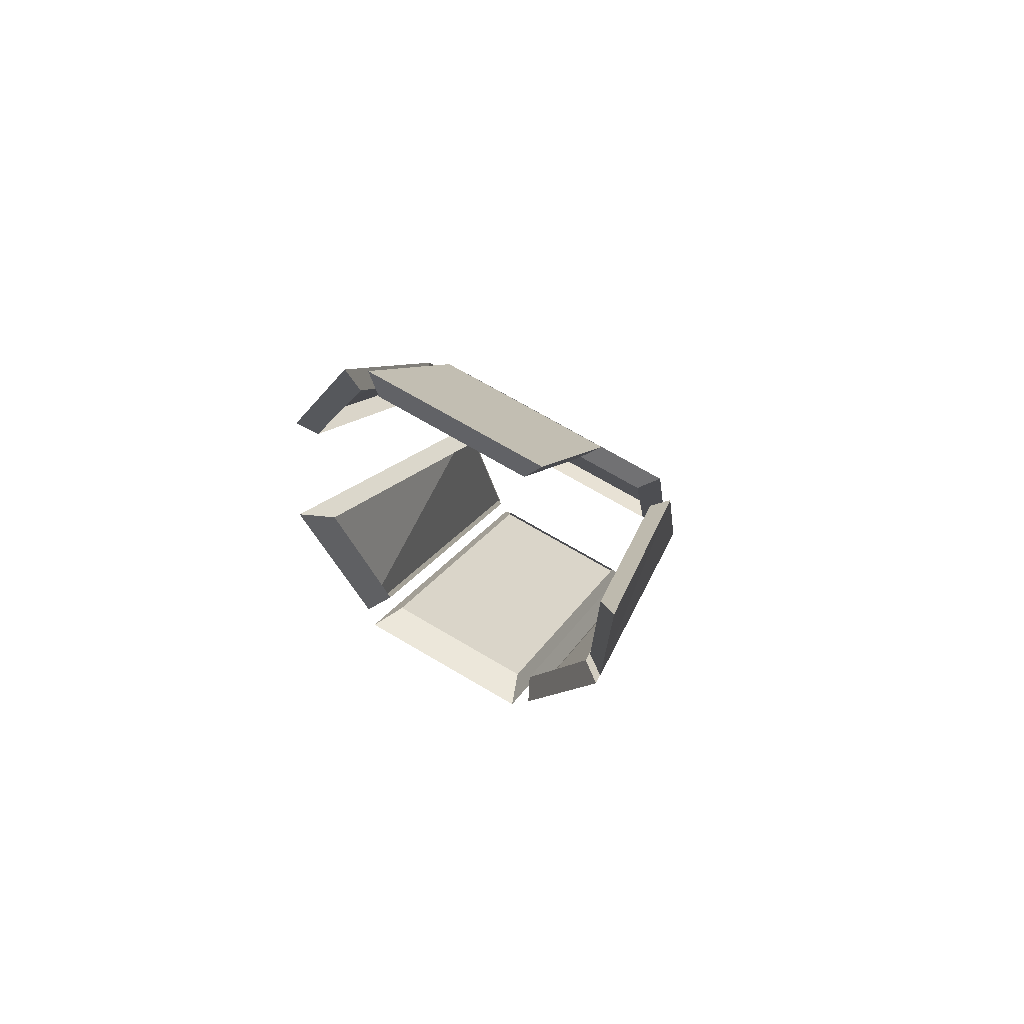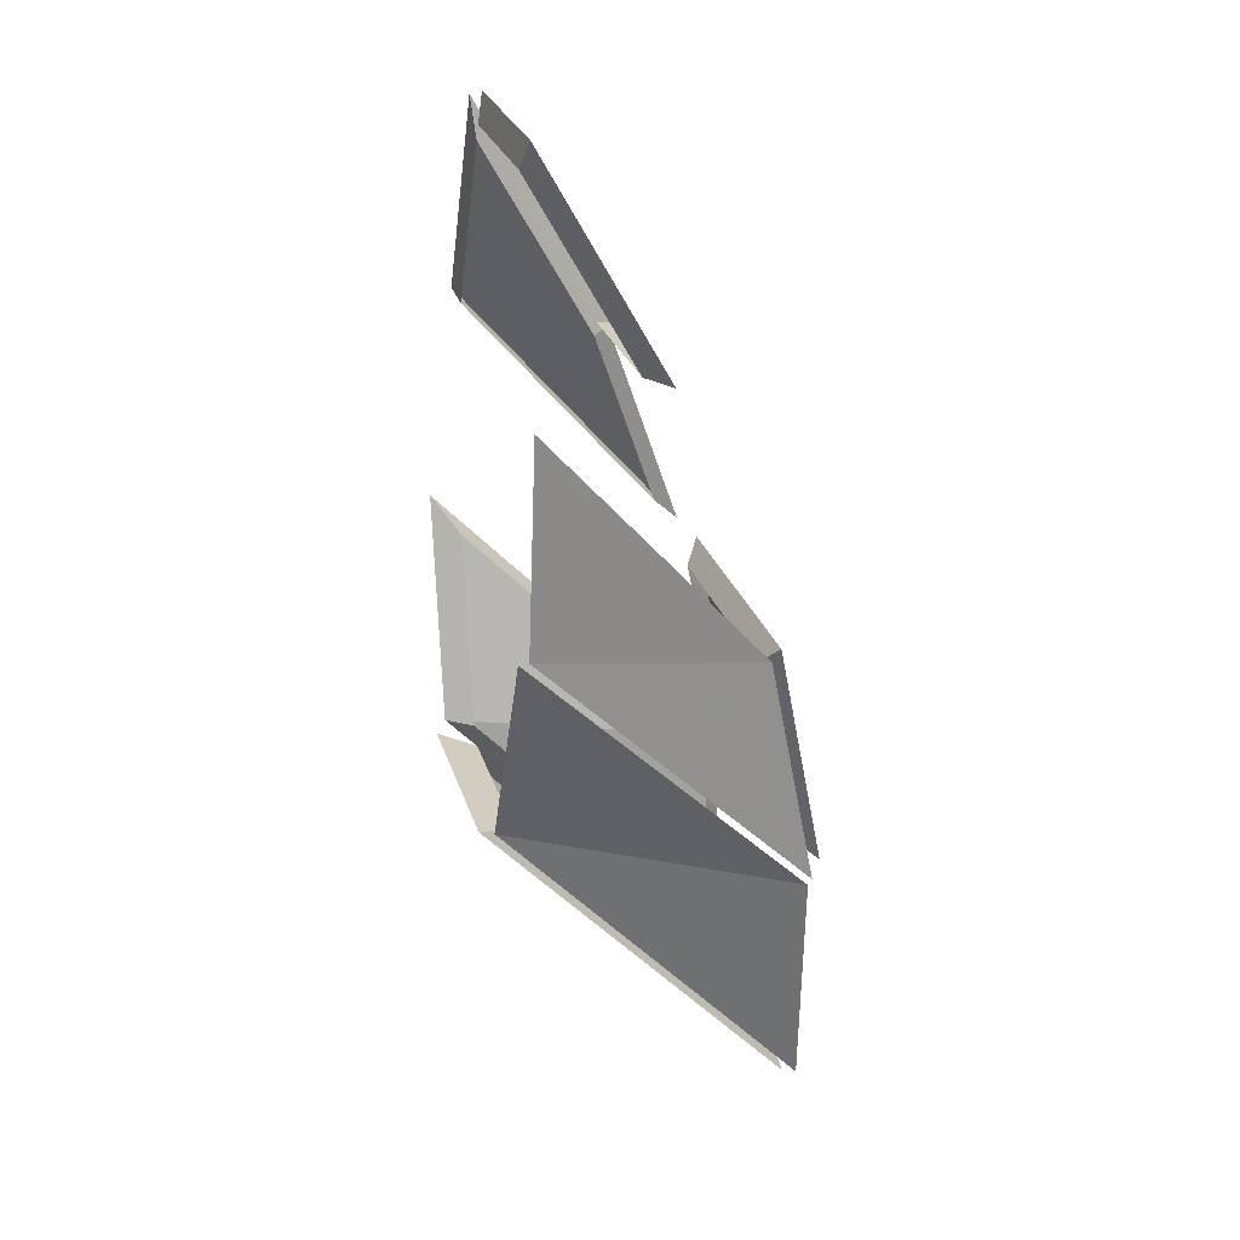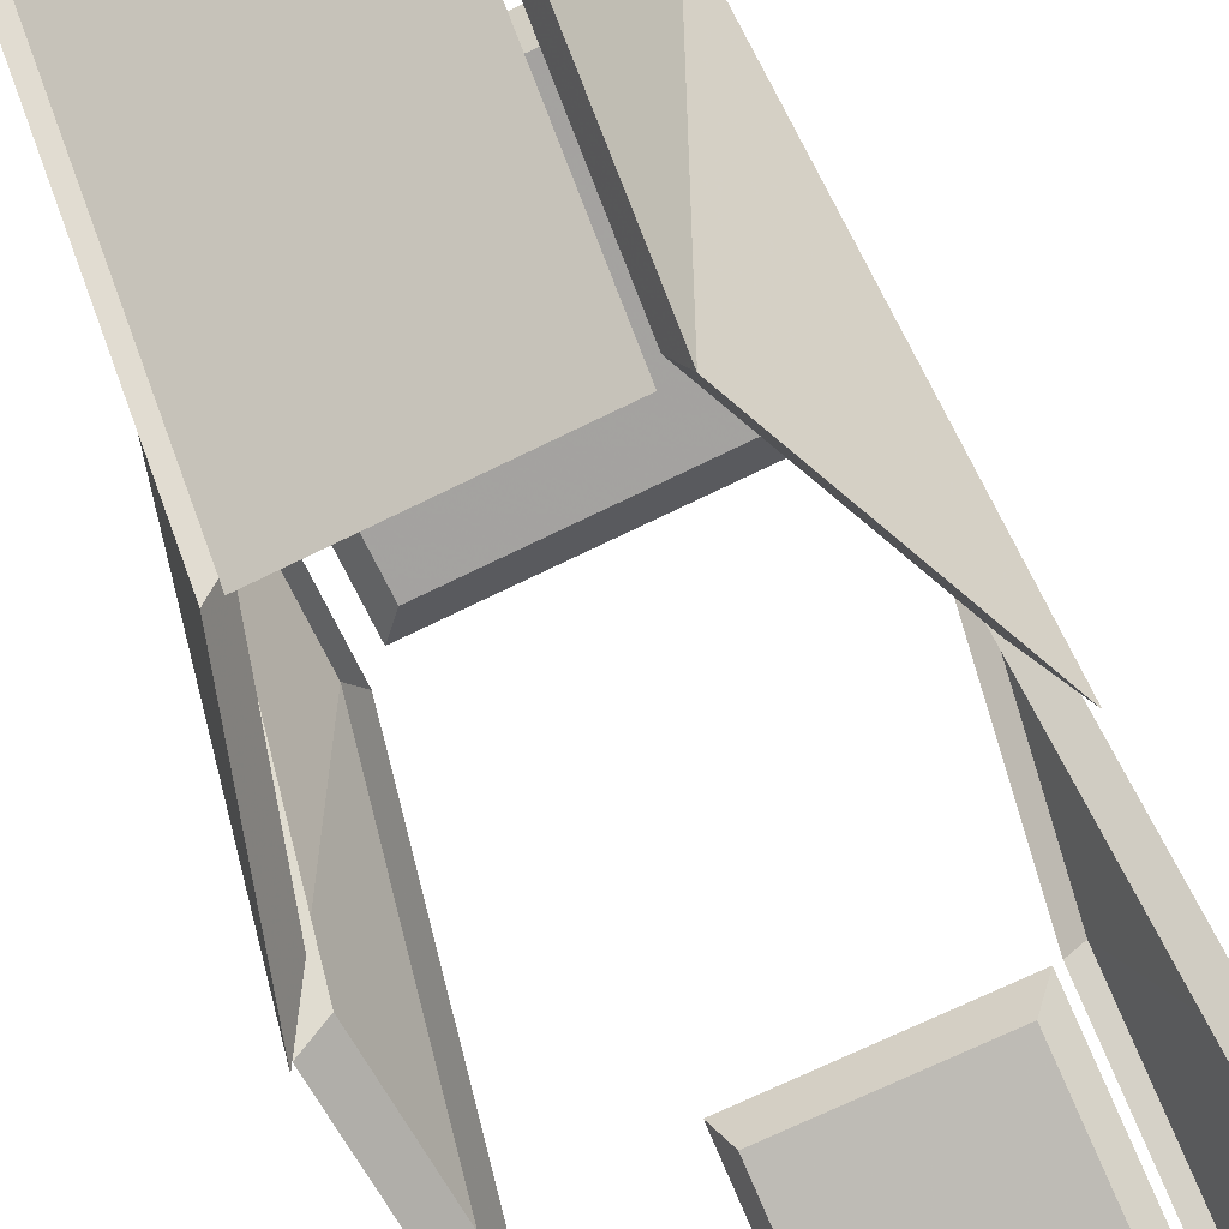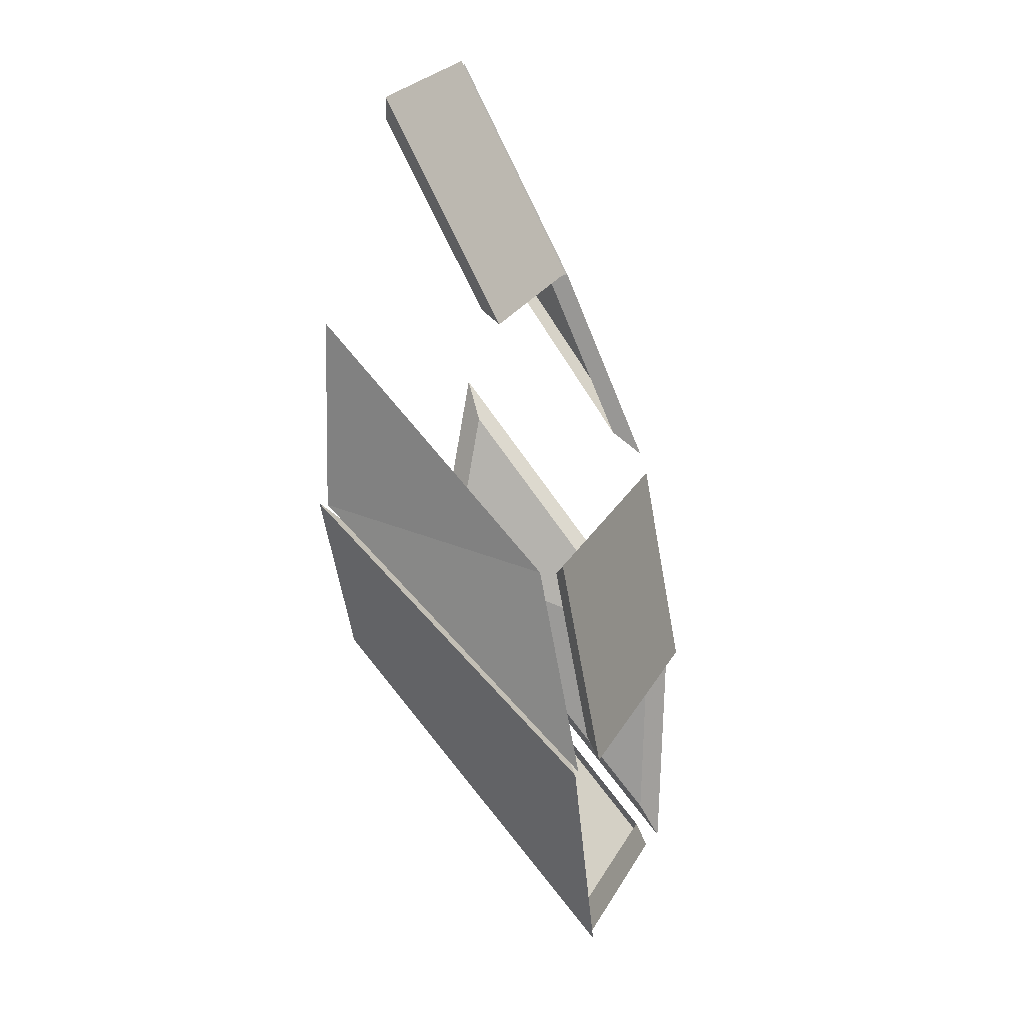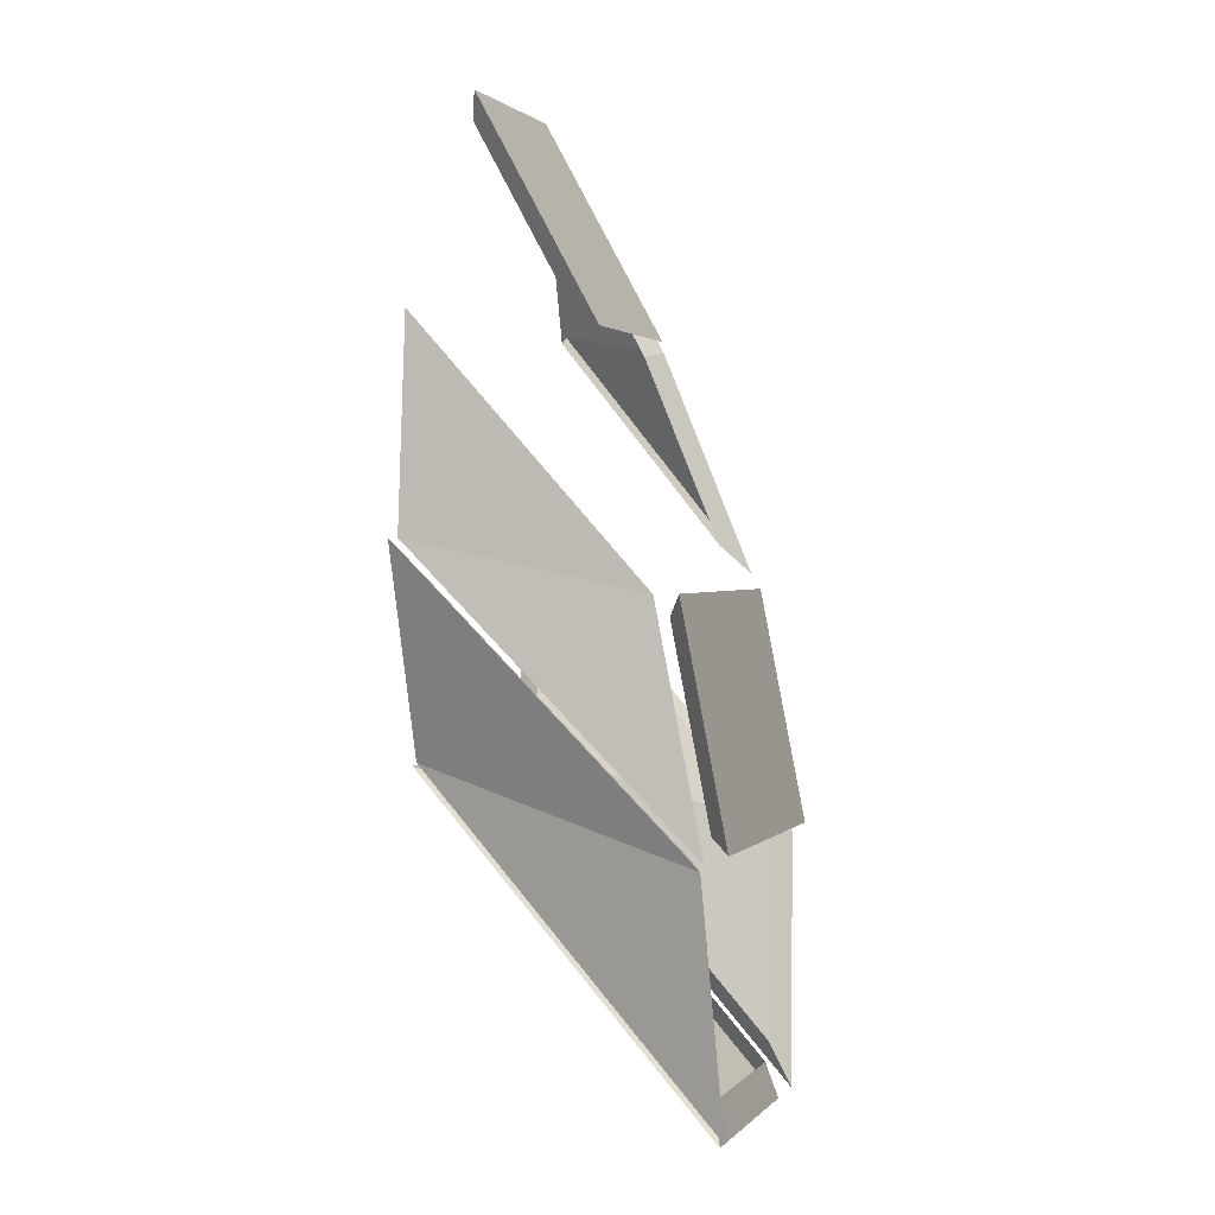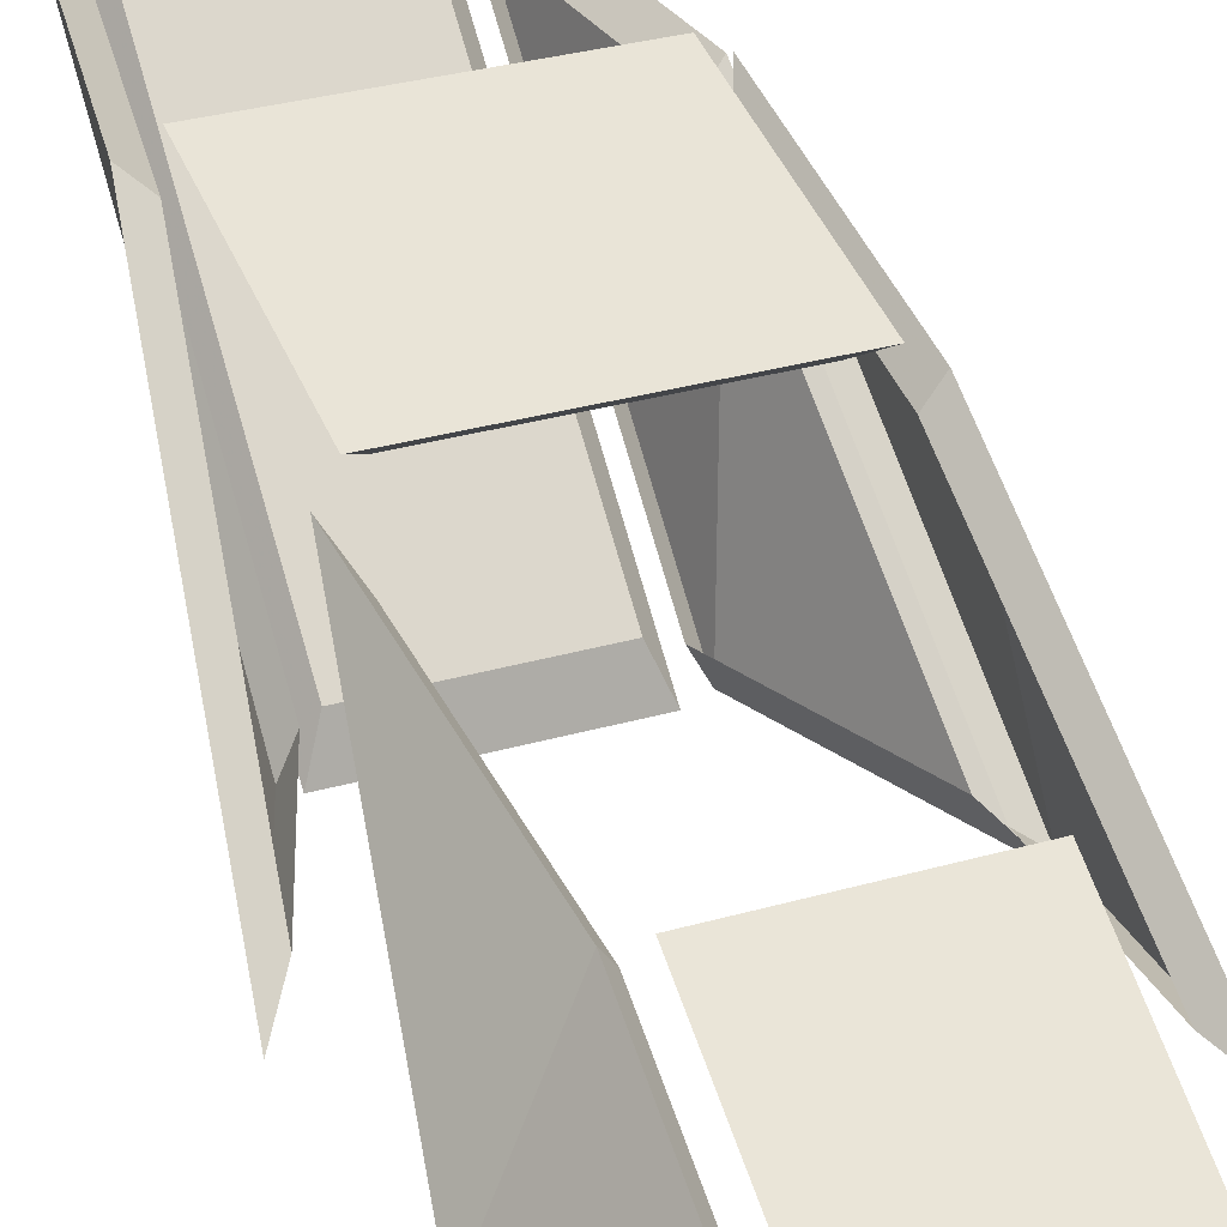
<metadata>
{"format":"obj","ext":"obj","renderer":"f3d","projection":"perspective","resolution":1024,"background":"white","views":[{"elev":70.4,"azim":30.6,"up":"+Z"},{"elev":26.5,"azim":74.3,"up":"+Z"},{"elev":-63.6,"azim":-152.6,"up":"+Y"},{"elev":26.2,"azim":113.9,"up":"+Z"},{"elev":1.6,"azim":110.4,"up":"+Z"},{"elev":31.5,"azim":-22.2,"up":"+Y"}]}
</metadata>
<code>
v -0.2074 0.1644 -0.6821
v -0.3461 0.1795 -0.3007
v -0.2768 0.693 -0.8317
v -0.2074 0.7127 -1.283
v -0.3413 0.1925 0.2086
v -0.2104 0.2067 0.5686
v -0.2104 0.4334 0.1616
v -0.2758 0.5803 -0.239
v -0.1611 0.1999 0.6104
v 0.1611 0.1999 0.6104
v 0.1611 0.425 0.2063
v -0.1611 0.425 0.2063
v 0.1733 0.1625 -0.7128
v -0.1733 0.1625 -0.7128
v -0.1733 0.715 -1.319
v 0.1733 0.715 -1.319
v 0.2307 0.7247 -0.7964
v -0.2307 0.7247 -0.7964
v -0.2307 0.6408 -0.3776
v 0.2307 0.6408 -0.3776
v 0.2074 0.1644 -0.6821
v 0.2074 0.7127 -1.283
v 0.2768 0.693 -0.8317
v 0.3461 0.1795 -0.3007
v 0.3537 0.1814 -0.2365
v 0.2858 0.6842 -0.7563
v 0.2858 0.5983 -0.3274
v 0.3537 0.1961 0.1369
v -0.237 0.7544 -1.385
v -0.3188 0.7312 -0.8518
v -0.4006 0.1252 -0.2252
v -0.237 0.1074 -0.6752
v -0.312 0.6416 -0.3014
v -0.2348 0.4682 0.1714
v -0.2348 0.2008 0.6516
v -0.3892 0.184 0.2268
v -0.1901 0.481 0.1898
v 0.1901 0.481 0.1898
v 0.1901 0.2154 0.6667
v -0.1901 0.2154 0.6667
v 0.2045 0.7345 -1.401
v -0.2045 0.7345 -1.401
v -0.2045 0.08258 -0.6858
v 0.2045 0.08258 -0.6858
v 0.2722 0.6733 -0.3318
v -0.2722 0.6733 -0.3318
v -0.2722 0.7723 -0.8261
v 0.2722 0.7723 -0.8261
v 0.4006 0.1252 -0.2252
v 0.3188 0.7312 -0.8518
v 0.237 0.7544 -1.385
v 0.237 0.1074 -0.6752
v 0.4001 0.1634 0.2154
v 0.32 0.638 -0.3325
v 0.32 0.7393 -0.8386
v 0.4001 0.1461 -0.2252
g Group47705
f 32 31 30 29
f 4 1 32 29
f 3 4 29 30
f 2 3 30 31
f 1 2 31 32
f 36 35 34 33
f 8 5 36 33
f 7 8 33 34
f 6 7 34 35
f 5 6 35 36
f 40 39 38 37
f 12 9 40 37
f 11 12 37 38
f 10 11 38 39
f 9 10 39 40
f 44 43 42 41
f 16 13 44 41
f 15 16 41 42
f 14 15 42 43
f 13 14 43 44
f 48 47 46 45
f 20 17 48 45
f 19 20 45 46
f 18 19 46 47
f 17 18 47 48
f 52 51 50 49
f 24 21 52 49
f 23 24 49 50
f 22 23 50 51
f 21 22 51 52
f 56 55 54 53
f 28 25 56 53
f 27 28 53 54
f 26 27 54 55
f 25 26 55 56

</code>
